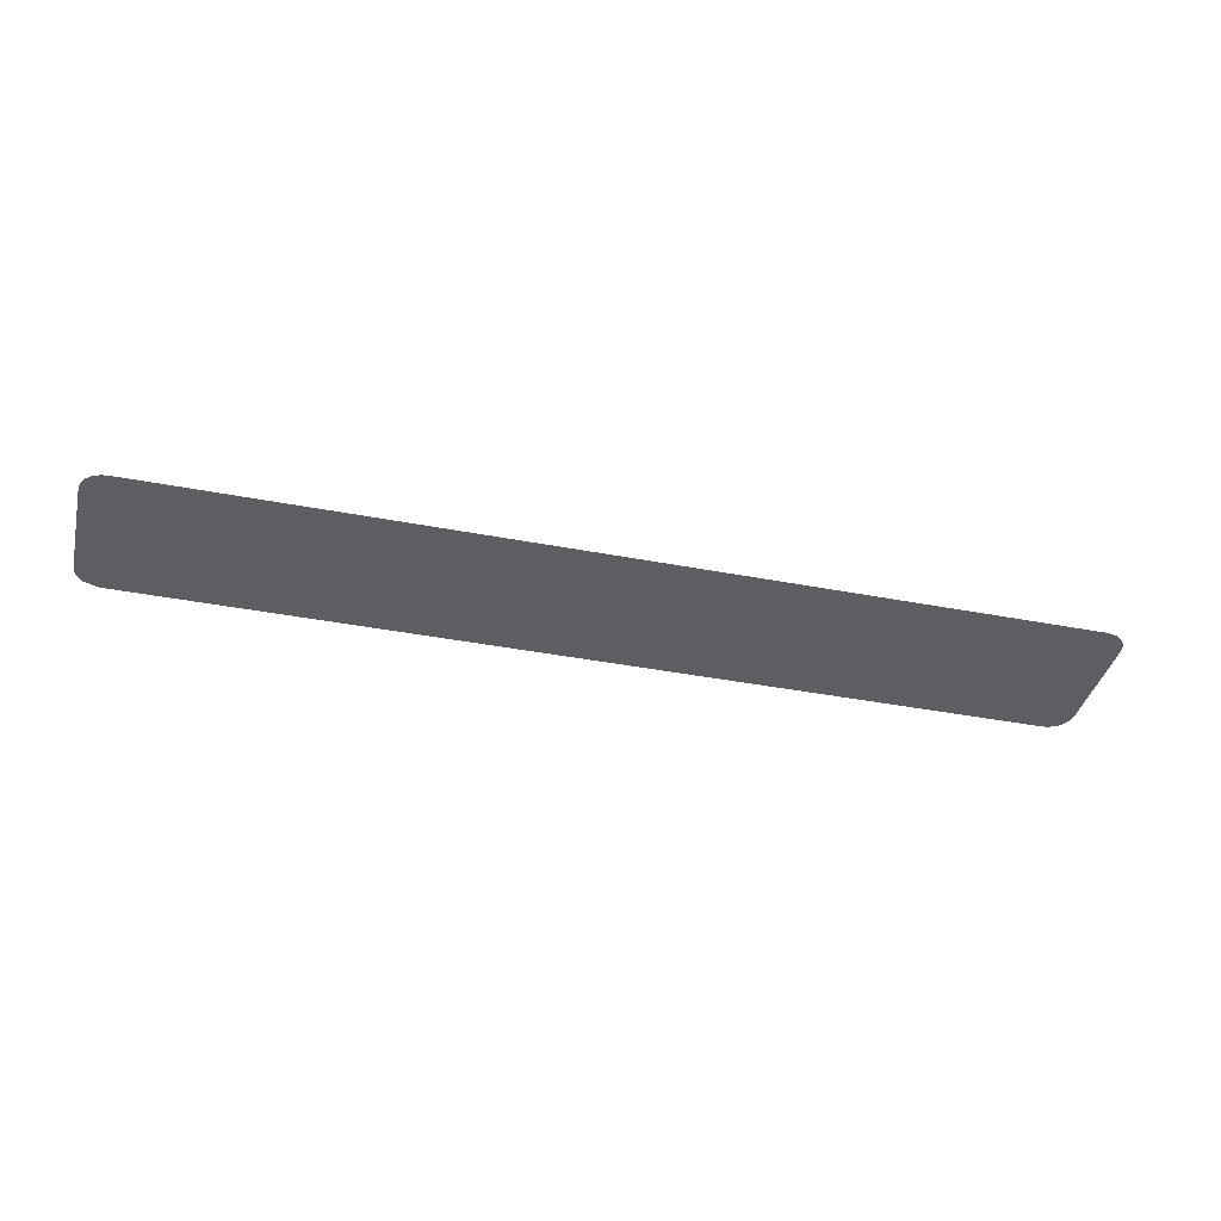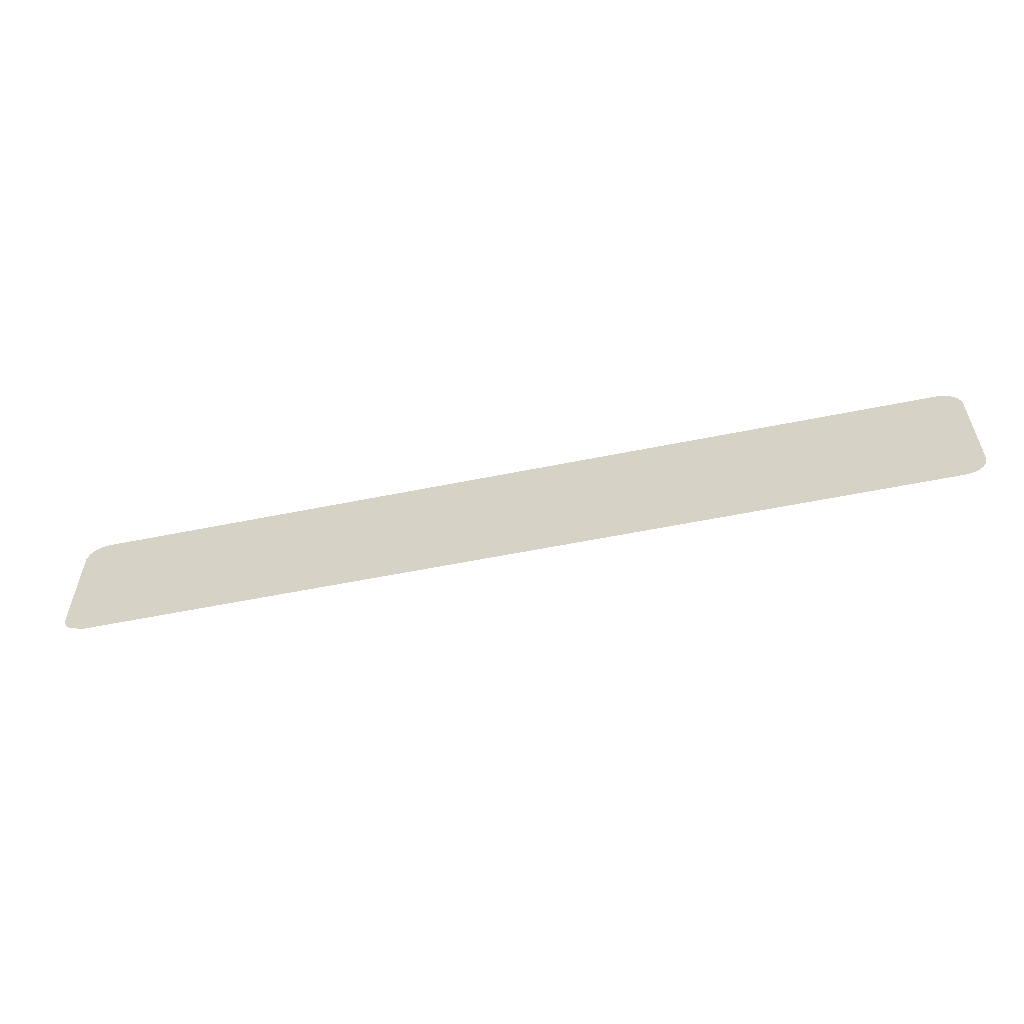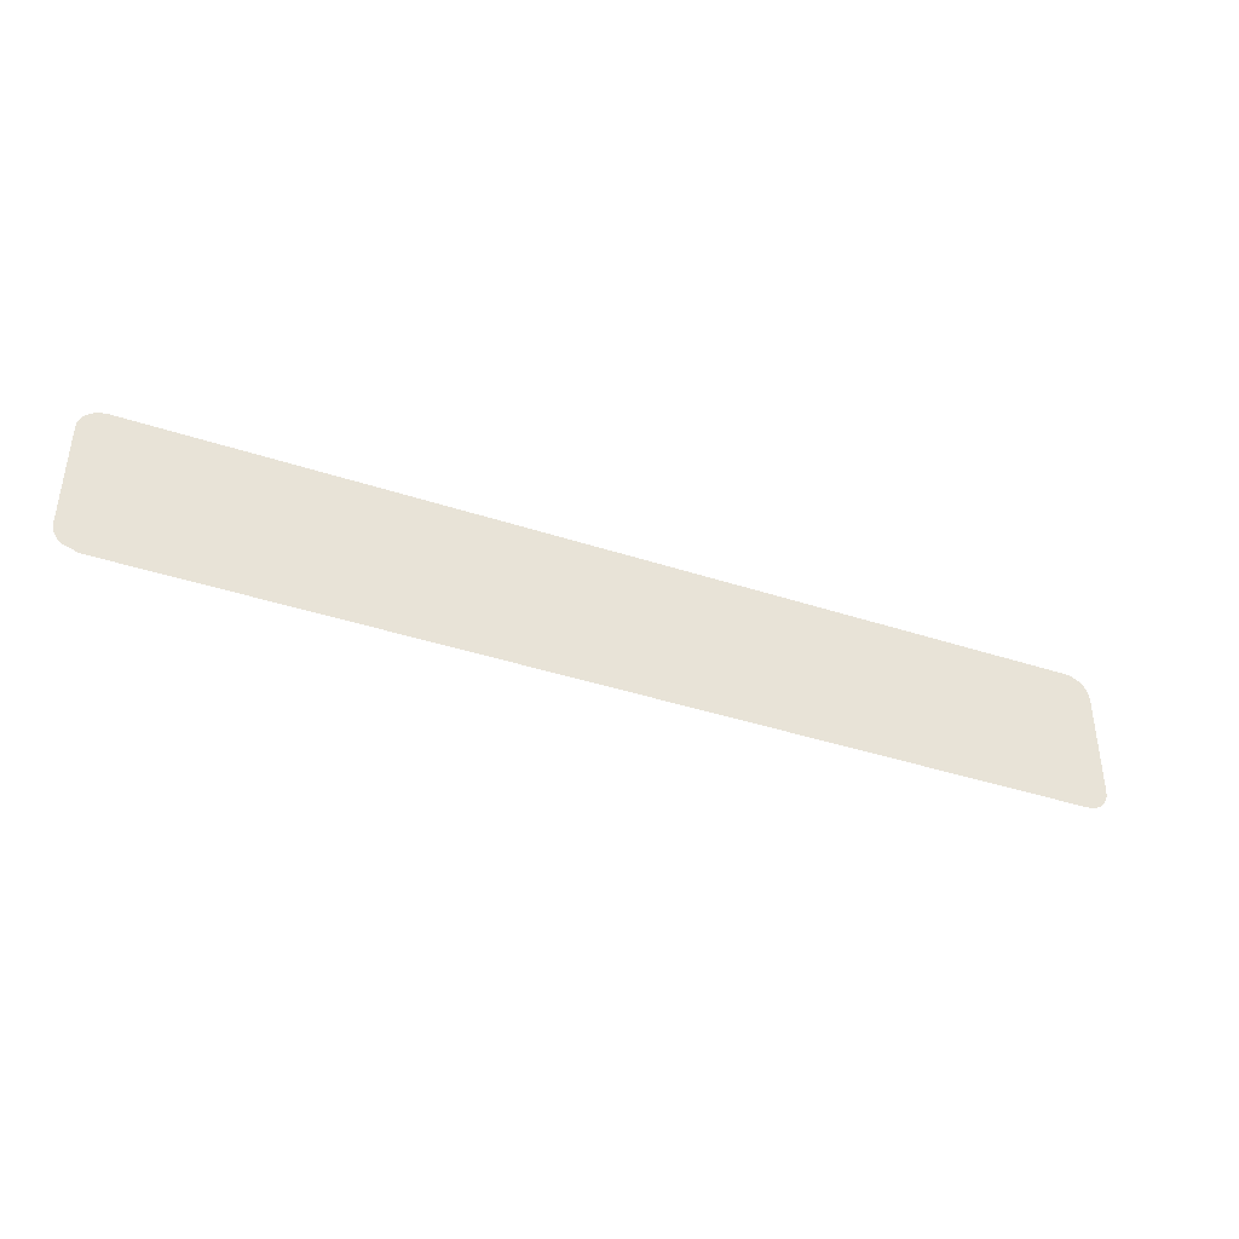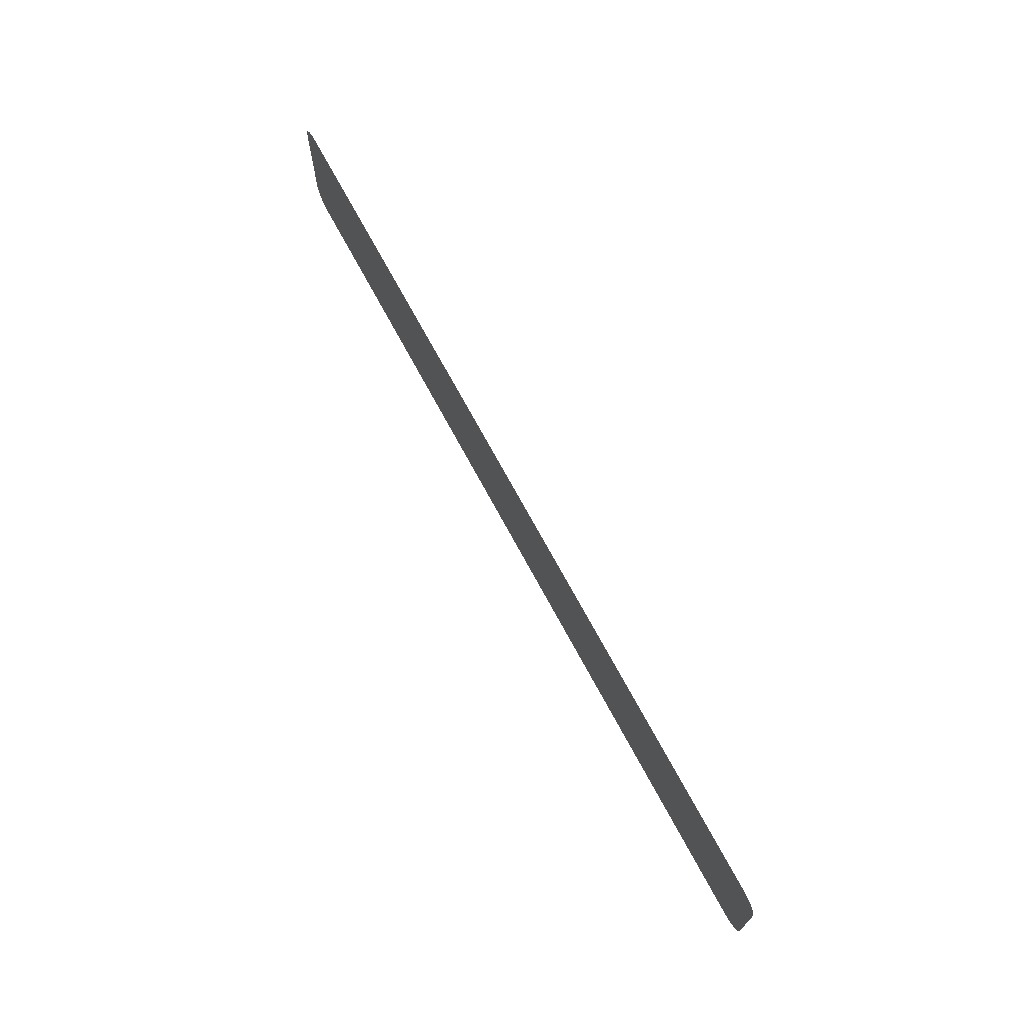
<metadata>
{"format":"obj","ext":"obj","renderer":"f3d","projection":"perspective","resolution":1024,"background":"white","views":[{"elev":-38.7,"azim":-13.7,"up":"+Y"},{"elev":-56.6,"azim":12.0,"up":"+Z"},{"elev":-40.0,"azim":-22.2,"up":"+Z"},{"elev":69.3,"azim":62.0,"up":"+Z"}]}
</metadata>
<code>
o mesh72/mesh72-geometry#mesh72-geometry
v -0.1869 0.6879 0.4798
v -0.1869 0.6879 0.4787
v -0.187 0.6879 0.4792
v -0.1867 0.6879 0.4803
v -0.187 0.6879 0.4653
v -0.2453 0.6879 0.4653
v -0.1867 0.6879 0.4782
v -0.1869 0.6879 0.4658
v -0.1864 0.6879 0.4807
v -0.1869 0.6879 0.4647
v -0.186 0.6879 0.4811
v -0.1824 0.6879 0.4777
v -0.1867 0.6879 0.4663
v -0.1867 0.6879 0.4642
v -0.1856 0.6879 0.4814
v -0.185 0.6879 0.4745
v -0.1864 0.6879 0.4706
v -0.1824 0.6879 0.4638
v -0.185 0.6879 0.4816
v -0.182 0.6879 0.4716
v -0.1864 0.6879 0.4668
v -0.03678 0.6879 0.4502
v -0.2453 0.6879 0.4792
v -0.186 0.6879 0.4703
v -0.03678 0.6879 0.4861
v -0.185 0.6879 0.4698
v -0.2454 0.6879 0.4647
v -0.1822 0.6879 0.4711
v -0.186 0.6879 0.4672
v -0.1844 0.6879 0.4816
v -0.2454 0.6879 0.4787
v -0.1856 0.6879 0.47
v -0.1839 0.6879 0.4816
v -0.1231 0.6879 0.4745
v -0.1844 0.6879 0.4697
v -0.2456 0.6879 0.4642
v -0.1824 0.6879 0.4706
v -0.1856 0.6879 0.4674
v -0.2489 0.6879 0.4861
v -0.2456 0.6879 0.4782
v -0.1226 0.6879 0.4745
v -0.1237 0.6879 0.4743
v -0.1839 0.6879 0.4698
v -0.185 0.6879 0.4676
v -0.2459 0.6879 0.4638
v -0.1828 0.6879 0.4703
v -0.1248 0.6879 0.4642
v -0.249 0.6879 0.4814
v -0.2459 0.6879 0.4706
v -0.2459 0.6879 0.4777
v -0.122 0.6879 0.4745
v -0.1206 0.6879 0.4706
v -0.1241 0.6879 0.474
v -0.1833 0.6879 0.47
v -0.1844 0.6879 0.4677
v -0.2463 0.6879 0.4634
v -0.125 0.6879 0.4647
v -0.1206 0.6879 0.4638
v -0.2495 0.6879 0.4774
v -0.249 0.6879 0.4771
v -0.249 0.6879 0.4674
v -0.2463 0.6879 0.4774
v -0.1245 0.6879 0.4736
v -0.1839 0.6879 0.4676
v -0.2467 0.6879 0.4631
v -0.1251 0.6879 0.4653
v -0.1248 0.6879 0.4663
v -0.1245 0.6879 0.4668
v -0.2498 0.6879 0.4736
v -0.2484 0.6879 0.4769
v -0.2501 0.6879 0.4711
v -0.249 0.6879 0.4631
v -0.2467 0.6879 0.4771
v -0.1248 0.6879 0.4732
v -0.2473 0.6879 0.463
v -0.1251 0.6879 0.4721
v -0.125 0.6879 0.4658
v -0.1241 0.6879 0.4672
v -0.03548 0.6879 0.4859
v -0.2501 0.6879 0.4732
v -0.2495 0.6879 0.474
v -0.2479 0.6879 0.4768
v -0.249 0.6879 0.4743
v -0.2495 0.6879 0.4634
v -0.2484 0.6879 0.463
v -0.2473 0.6879 0.4769
v -0.122 0.6879 0.4676
v -0.1248 0.6879 0.4711
v -0.125 0.6879 0.4727
v -0.2479 0.6879 0.4629
v -0.125 0.6879 0.4716
v -0.1237 0.6879 0.4674
v -0.03548 0.6879 0.4504
v -0.2502 0.6879 0.4859
v -0.2484 0.6879 0.4745
v -0.2489 0.6879 0.4502
v -0.2473 0.6879 0.4745
v -0.1226 0.6879 0.4677
v -0.1231 0.6879 0.4676
v -0.03428 0.6879 0.4855
v -0.2503 0.6879 0.4727
v -0.2503 0.6879 0.4716
v -0.2479 0.6879 0.4745
v -0.03428 0.6879 0.4508
v -0.2504 0.6879 0.4721
v -0.03322 0.6879 0.4849
v -0.2514 0.6879 0.4855
v -0.03322 0.6879 0.4514
v -0.2525 0.6879 0.4514
v -0.03234 0.6879 0.4841
v -0.2525 0.6879 0.4849
v -0.03234 0.6879 0.4523
v -0.2534 0.6879 0.4523
v -0.03166 0.6879 0.4831
v -0.2534 0.6879 0.4841
v -0.03166 0.6879 0.4532
v -0.254 0.6879 0.4532
v -0.03123 0.6879 0.4819
v -0.254 0.6879 0.4831
v -0.03123 0.6879 0.4544
v -0.2545 0.6879 0.4544
v -0.03108 0.6879 0.4807
v -0.2545 0.6879 0.4819
v -0.03108 0.6879 0.4556
v -0.2546 0.6879 0.4556
v -0.2546 0.6879 0.4807
f 1 2 3
f 2 1 4
f 3 2 1
f 4 1 2
f 2 5 3
f 3 5 2
f 6 1 3
f 3 1 6
f 6 4 1
f 1 4 6
f 2 4 7
f 7 4 2
f 5 2 8
f 8 2 5
f 5 6 3
f 3 6 5
f 6 9 4
f 4 9 6
f 7 4 9
f 9 4 7
f 8 2 7
f 7 2 8
f 8 10 5
f 5 10 8
f 10 6 5
f 5 6 10
f 6 11 9
f 9 11 6
f 7 9 12
f 12 9 7
f 8 7 13
f 13 7 8
f 10 8 13
f 13 8 10
f 14 6 10
f 10 6 14
f 6 15 11
f 11 15 6
f 12 9 11
f 11 9 12
f 16 7 12
f 12 7 16
f 13 7 17
f 17 7 13
f 10 13 14
f 14 13 10
f 18 6 14
f 14 6 18
f 6 19 15
f 15 19 6
f 12 11 15
f 15 11 12
f 17 7 16
f 16 7 17
f 16 12 20
f 20 12 16
f 17 21 13
f 13 21 17
f 14 13 21
f 21 13 14
f 22 6 18
f 18 6 22
f 14 21 18
f 18 21 14
f 23 19 6
f 6 19 23
f 12 15 19
f 19 15 12
f 16 24 17
f 17 24 16
f 12 25 20
f 20 25 12
f 26 16 20
f 20 16 26
f 21 17 24
f 24 17 21
f 22 27 6
f 6 27 22
f 22 18 28
f 28 18 22
f 18 21 29
f 29 21 18
f 23 30 19
f 19 30 23
f 6 31 23
f 23 31 6
f 12 19 30
f 30 19 12
f 24 16 32
f 32 16 24
f 33 25 12
f 12 25 33
f 20 25 34
f 34 25 20
f 32 16 26
f 26 16 32
f 26 20 35
f 35 20 26
f 21 24 29
f 29 24 21
f 22 36 27
f 27 36 22
f 36 6 27
f 27 6 36
f 18 37 28
f 28 37 18
f 22 28 20
f 20 28 22
f 18 29 38
f 38 29 18
f 23 39 30
f 30 39 23
f 6 40 31
f 31 40 6
f 40 23 31
f 31 23 40
f 12 30 33
f 33 30 12
f 29 24 32
f 32 24 29
f 30 25 33
f 33 25 30
f 34 25 41
f 41 25 34
f 20 34 42
f 42 34 20
f 38 32 26
f 26 32 38
f 35 20 43
f 43 20 35
f 44 26 35
f 35 26 44
f 22 45 36
f 36 45 22
f 45 6 36
f 36 6 45
f 18 46 37
f 37 46 18
f 37 20 28
f 28 20 37
f 22 20 47
f 47 20 22
f 29 32 38
f 38 32 29
f 18 38 44
f 44 38 18
f 48 39 23
f 23 39 48
f 30 39 25
f 25 39 30
f 6 49 40
f 40 49 6
f 50 23 40
f 40 23 50
f 41 25 51
f 51 25 41
f 52 34 41
f 41 34 52
f 52 42 34
f 34 42 52
f 20 42 53
f 53 42 20
f 38 26 44
f 44 26 38
f 43 20 54
f 54 20 43
f 55 35 43
f 43 35 55
f 44 35 55
f 55 35 44
f 22 56 45
f 45 56 22
f 56 6 45
f 45 6 56
f 18 54 46
f 46 54 18
f 46 20 37
f 37 20 46
f 47 20 57
f 57 20 47
f 22 47 58
f 58 47 22
f 18 44 55
f 55 44 18
f 59 39 48
f 48 39 59
f 60 48 23
f 23 48 60
f 61 49 6
f 6 49 61
f 49 50 40
f 40 50 49
f 62 23 50
f 50 23 62
f 51 25 52
f 52 25 51
f 52 41 51
f 51 41 52
f 52 53 42
f 42 53 52
f 20 53 63
f 63 53 20
f 54 20 46
f 46 20 54
f 64 43 54
f 54 43 64
f 55 43 64
f 64 43 55
f 22 65 56
f 56 65 22
f 65 6 56
f 56 6 65
f 64 54 18
f 18 54 64
f 57 20 66
f 66 20 57
f 57 67 47
f 47 67 57
f 47 68 58
f 58 68 47
f 22 58 25
f 25 58 22
f 18 55 64
f 64 55 18
f 69 39 59
f 59 39 69
f 48 60 59
f 59 60 48
f 60 23 70
f 70 23 60
f 61 71 49
f 49 71 61
f 72 61 6
f 6 61 72
f 49 62 50
f 50 62 49
f 73 23 62
f 62 23 73
f 52 25 58
f 58 25 52
f 52 63 53
f 53 63 52
f 20 63 74
f 74 63 20
f 22 75 65
f 65 75 22
f 75 6 65
f 65 6 75
f 66 20 76
f 76 20 66
f 77 57 66
f 66 57 77
f 57 77 67
f 67 77 57
f 47 67 68
f 68 67 47
f 58 68 78
f 78 68 58
f 22 25 79
f 79 25 22
f 80 39 69
f 69 39 80
f 59 81 69
f 69 81 59
f 81 59 60
f 60 59 81
f 70 23 82
f 82 23 70
f 83 60 70
f 70 60 83
f 71 61 84
f 84 61 71
f 71 69 49
f 49 69 71
f 61 72 84
f 84 72 61
f 72 6 85
f 85 6 72
f 49 73 62
f 62 73 49
f 86 23 73
f 73 23 86
f 87 52 58
f 58 52 87
f 88 63 52
f 52 63 88
f 88 74 63
f 63 74 88
f 20 74 89
f 89 74 20
f 22 90 75
f 75 90 22
f 90 6 75
f 75 6 90
f 20 89 76
f 76 89 20
f 91 66 76
f 76 66 91
f 66 91 77
f 77 91 66
f 77 88 67
f 67 88 77
f 67 88 68
f 68 88 67
f 68 52 78
f 78 52 68
f 58 78 92
f 92 78 58
f 22 79 93
f 93 79 22
f 80 94 39
f 39 94 80
f 71 80 69
f 69 80 71
f 49 69 81
f 81 69 49
f 81 60 83
f 83 60 81
f 82 23 86
f 86 23 82
f 95 70 82
f 82 70 95
f 83 70 95
f 95 70 83
f 96 71 84
f 84 71 96
f 96 84 72
f 72 84 96
f 85 6 90
f 90 6 85
f 96 72 85
f 85 72 96
f 97 73 49
f 49 73 97
f 97 86 73
f 73 86 97
f 98 52 87
f 87 52 98
f 58 98 87
f 87 98 58
f 68 88 52
f 52 88 68
f 91 74 88
f 88 74 91
f 91 89 74
f 74 89 91
f 96 90 22
f 22 90 96
f 89 91 76
f 76 91 89
f 77 91 88
f 88 91 77
f 78 52 92
f 92 52 78
f 58 92 99
f 99 92 58
f 93 79 100
f 100 79 93
f 101 94 80
f 80 94 101
f 102 80 71
f 71 80 102
f 49 81 83
f 83 81 49
f 103 82 86
f 86 82 103
f 95 82 103
f 103 82 95
f 49 83 95
f 95 83 49
f 96 102 71
f 71 102 96
f 96 85 90
f 90 85 96
f 49 103 97
f 97 103 49
f 103 86 97
f 97 86 103
f 99 52 98
f 98 52 99
f 58 99 98
f 98 99 58
f 92 52 99
f 99 52 92
f 93 100 104
f 104 100 93
f 105 94 101
f 101 94 105
f 102 101 80
f 80 101 102
f 49 95 103
f 103 95 49
f 96 105 102
f 102 105 96
f 104 100 106
f 106 100 104
f 94 105 107
f 107 105 94
f 101 102 105
f 105 102 101
f 96 107 105
f 105 107 96
f 104 106 108
f 108 106 104
f 109 107 96
f 96 107 109
f 108 106 110
f 110 106 108
f 109 111 107
f 107 111 109
f 108 110 112
f 112 110 108
f 113 111 109
f 109 111 113
f 112 110 114
f 114 110 112
f 113 115 111
f 111 115 113
f 112 114 116
f 116 114 112
f 117 115 113
f 113 115 117
f 116 114 118
f 118 114 116
f 117 119 115
f 115 119 117
f 116 118 120
f 120 118 116
f 121 119 117
f 117 119 121
f 120 118 122
f 122 118 120
f 121 123 119
f 119 123 121
f 120 122 124
f 124 122 120
f 125 123 121
f 121 123 125
f 123 125 126
f 126 125 123

</code>
